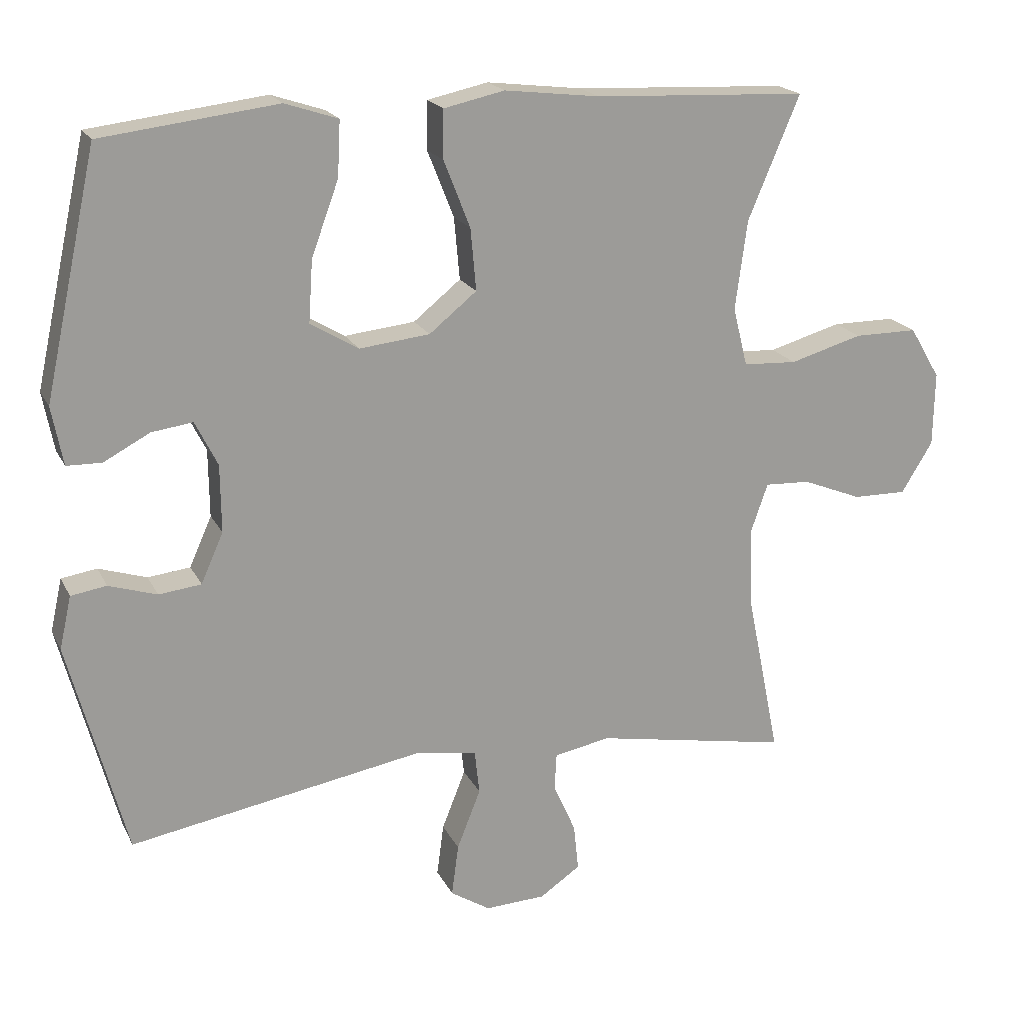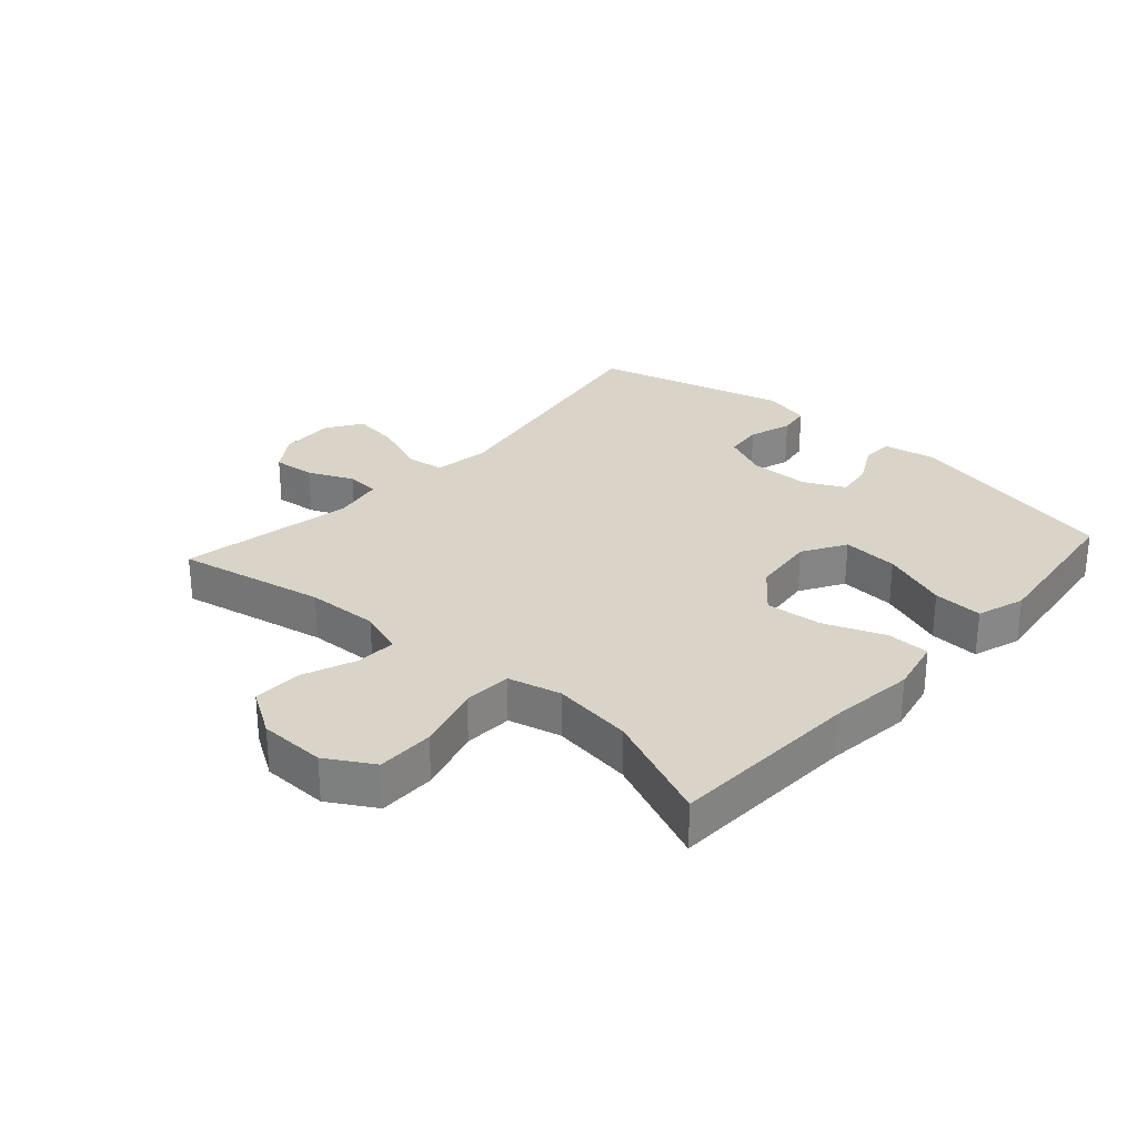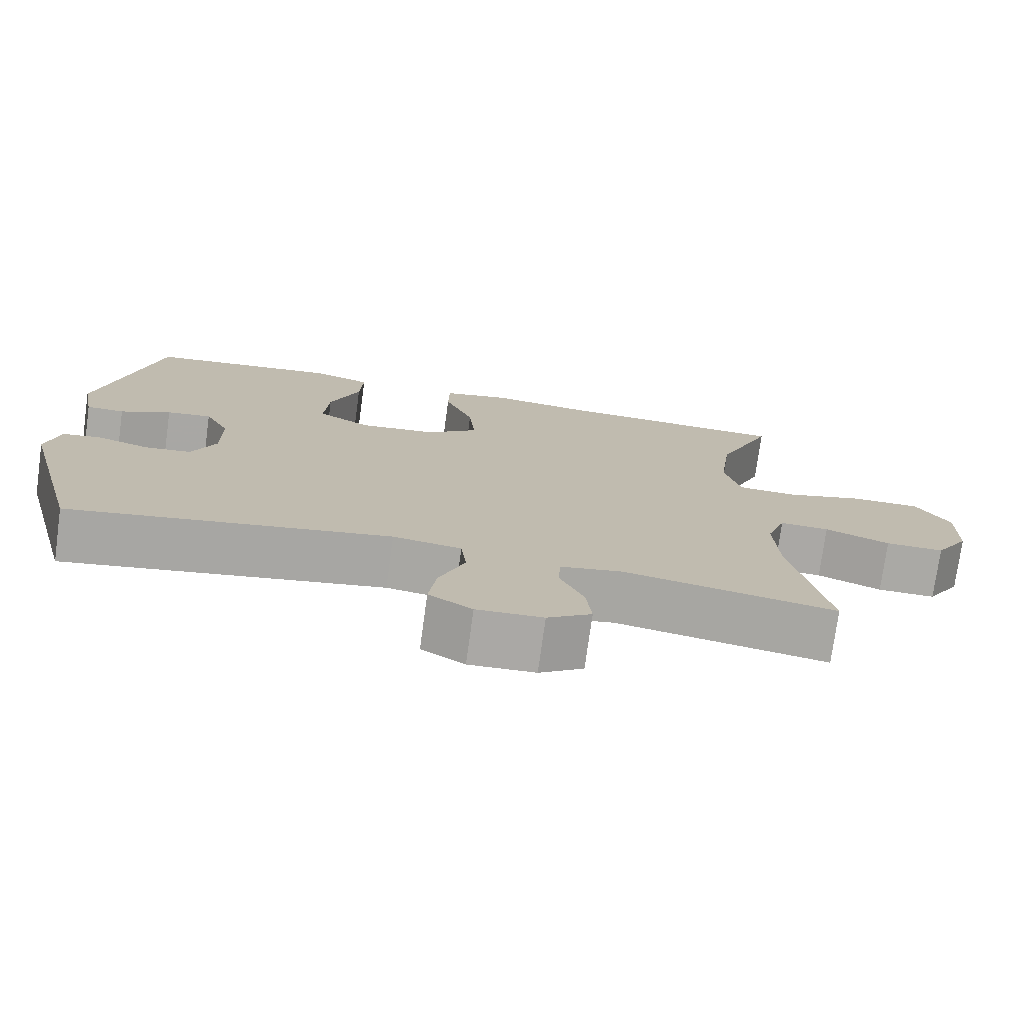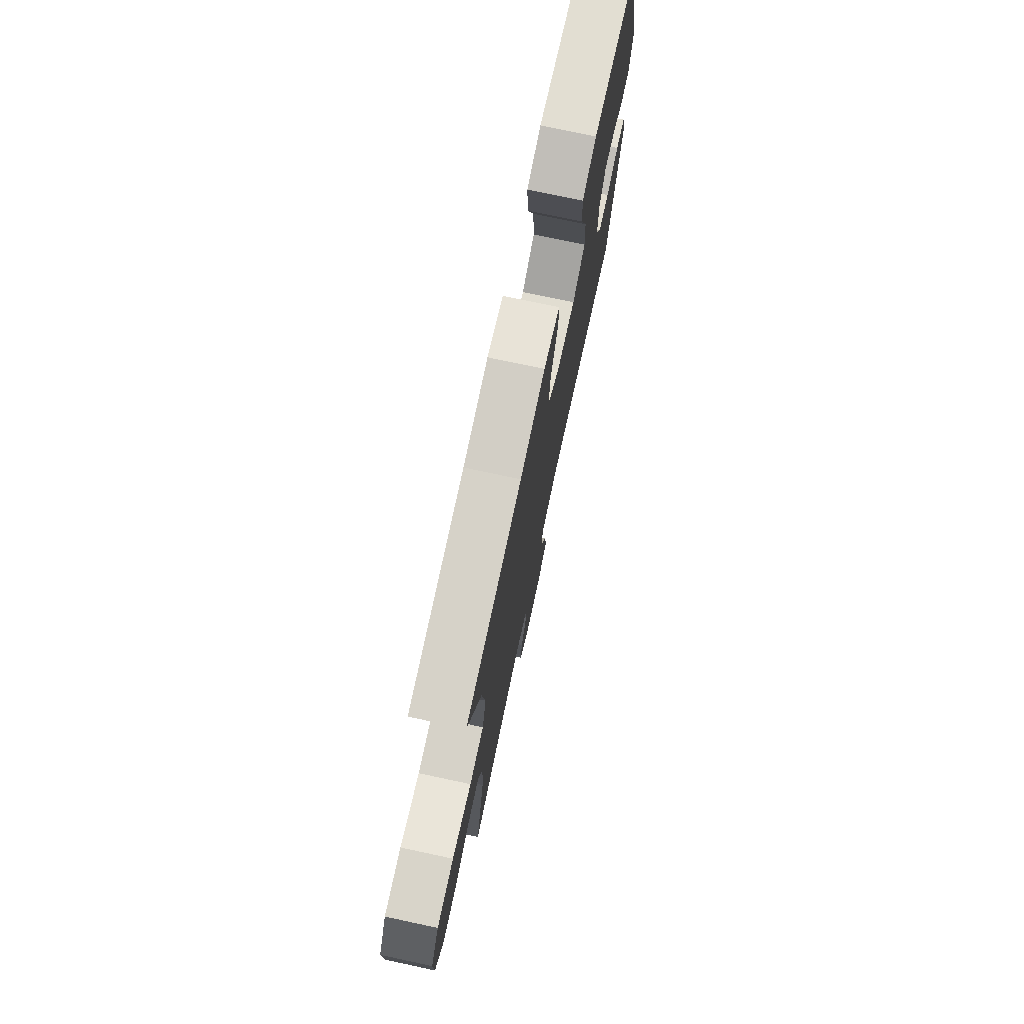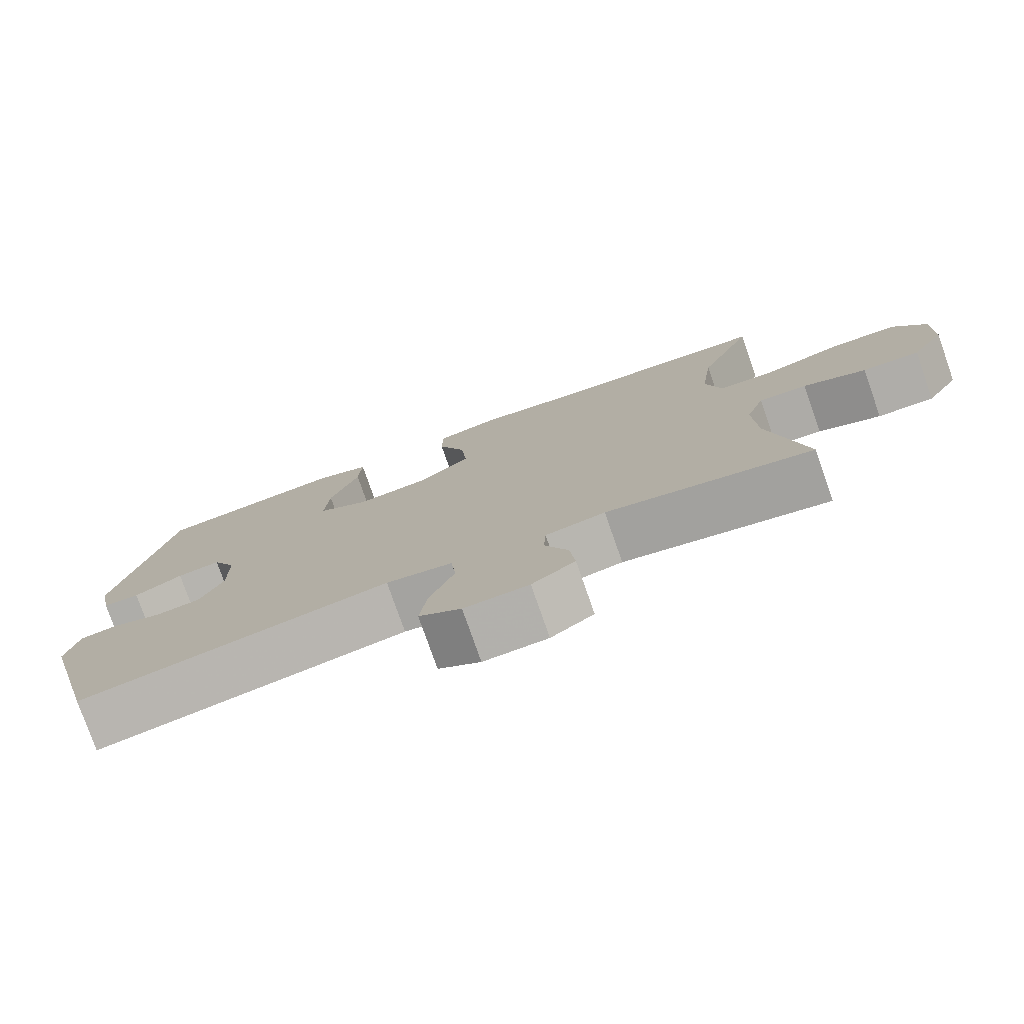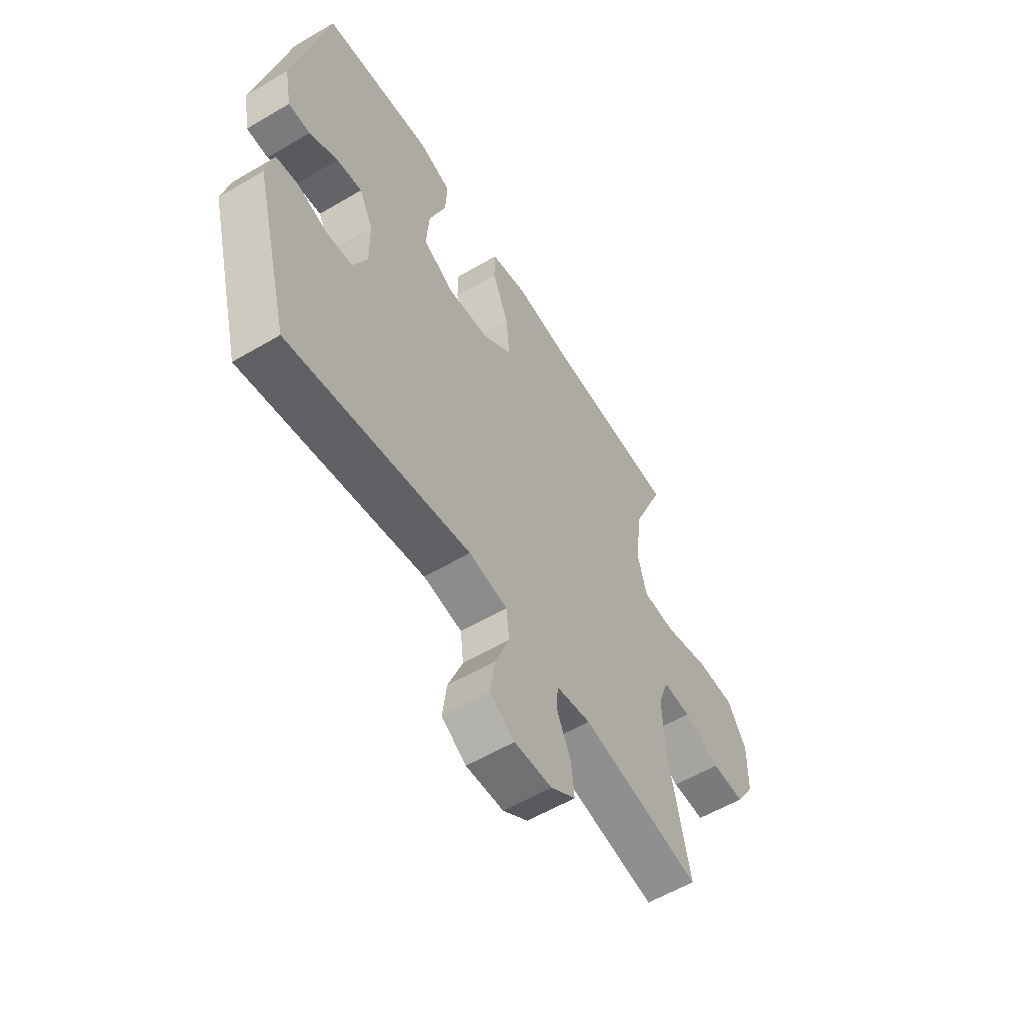
<metadata>
{"format":"obj","ext":"obj","renderer":"f3d","projection":"perspective","resolution":1024,"background":"white","views":[{"elev":19.4,"azim":160.0,"up":"+Z"},{"elev":28.4,"azim":-48.1,"up":"+Y"},{"elev":-75.3,"azim":172.2,"up":"+Z"},{"elev":75.2,"azim":-77.9,"up":"+Z"},{"elev":-77.7,"azim":-160.7,"up":"+Z"},{"elev":-57.4,"azim":121.5,"up":"+Z"}]}
</metadata>
<code>
v 0.5 0.07 -0.5
v 0.079 0.07 -0.426
v -0.011 0.07 -0.44
v -0.018 0.07 -0.503
v 0.016 0.07 -0.589
v 0.026 0.07 -0.664
v -0.031 0.07 -0.7
v -0.118 0.07 -0.696
v -0.176 0.07 -0.656
v -0.169 0.07 -0.589
v -0.137 0.07 -0.517
v -0.14 0.07 -0.464
v -0.221 0.07 -0.449
v -0.5 0.07 -0.5
v -0.452 0.07 -0.264
v -0.447 0.07 -0.149
v -0.472 0.07 -0.077
v -0.537 0.07 -0.08
v -0.622 0.07 -0.114
v -0.699 0.07 -0.115
v -0.744 0.07 -0.042
v -0.746 0.07 0.064
v -0.702 0.07 0.138
v -0.611 0.07 0.138
v -0.507 0.07 0.108
v -0.43 0.07 0.112
v -0.409 0.07 0.196
v -0.426 0.07 0.324
v -0.5 0.07 0.5
v -0.195 0.07 0.514
v -0.059 0.07 0.53
v 0.028 0.07 0.511
v 0.029 0.07 0.442
v -0.009 0.07 0.346
v -0.017 0.07 0.257
v 0.051 0.07 0.202
v 0.152 0.07 0.191
v 0.221 0.07 0.232
v 0.215 0.07 0.321
v 0.176 0.07 0.427
v 0.172 0.07 0.506
v 0.248 0.07 0.531
v 0.37 0.07 0.516
v 0.5 0.07 0.5
v 0.576 0.07 0.153
v 0.56 0.07 0.069
v 0.51 0.07 0.068
v 0.444 0.07 0.103
v 0.385 0.07 0.111
v 0.353 0.07 0.047
v 0.352 0.07 -0.05
v 0.384 0.07 -0.122
v 0.445 0.07 -0.129
v 0.514 0.07 -0.107
v 0.565 0.07 -0.115
v 0.582 0.07 -0.191
v 0.5 0 -0.5
v 0.079 0 -0.426
v -0.011 0 -0.44
v -0.018 0 -0.503
v 0.016 0 -0.589
v 0.026 0 -0.664
v -0.031 0 -0.7
v -0.118 0 -0.696
v -0.176 0 -0.656
v -0.169 0 -0.589
v -0.137 0 -0.517
v -0.14 0 -0.464
v -0.221 0 -0.449
v -0.5 0 -0.5
v -0.452 0 -0.264
v -0.447 0 -0.149
v -0.472 0 -0.077
v -0.537 0 -0.08
v -0.622 0 -0.114
v -0.699 0 -0.115
v -0.744 0 -0.042
v -0.746 0 0.064
v -0.702 0 0.138
v -0.611 0 0.138
v -0.507 0 0.108
v -0.43 0 0.112
v -0.409 0 0.196
v -0.426 0 0.324
v -0.5 0 0.5
v -0.195 0 0.514
v -0.059 0 0.53
v 0.028 0 0.511
v 0.029 0 0.442
v -0.009 0 0.346
v -0.017 0 0.257
v 0.051 0 0.202
v 0.152 0 0.191
v 0.221 0 0.232
v 0.215 0 0.321
v 0.176 0 0.427
v 0.172 0 0.506
v 0.248 0 0.531
v 0.37 0 0.516
v 0.5 0 0.5
v 0.576 0 0.153
v 0.56 0 0.069
v 0.51 0 0.068
v 0.444 0 0.103
v 0.385 0 0.111
v 0.353 0 0.047
v 0.352 0 -0.05
v 0.384 0 -0.122
v 0.445 0 -0.129
v 0.514 0 -0.107
v 0.565 0 -0.115
v 0.582 0 -0.191
f 53 54 55 56
f 52 53 56 1
f 51 52 1 2
f 50 51 2 3
f 49 50 3
f 45 46 47 48
f 45 48 49
f 44 45 49
f 43 44 49 3
f 39 40 41 42
f 38 39 42 43
f 31 32 33 34
f 30 31 34 35
f 28 29 30 35
f 27 28 35 36
f 22 23 24 25
f 22 25 26
f 21 22 26
f 18 19 20 21
f 17 18 21 26
f 16 17 26 27
f 13 14 15
f 12 13 15 16
f 8 9 10 11
f 8 11 12
f 7 8 12
f 4 5 6 7
f 4 7 12
f 3 4 12 16
f 38 43 3
f 37 38 3
f 27 36 37
f 3 16 27 37
f 112 111 110 109
f 57 112 109 108
f 58 57 108 107
f 59 58 107 106
f 59 106 105
f 104 103 102 101
f 105 104 101
f 105 101 100
f 59 105 100 99
f 98 97 96 95
f 99 98 95 94
f 90 89 88 87
f 91 90 87 86
f 91 86 85 84
f 92 91 84 83
f 81 80 79 78
f 82 81 78
f 82 78 77
f 77 76 75 74
f 82 77 74 73
f 83 82 73 72
f 71 70 69
f 72 71 69 68
f 67 66 65 64
f 68 67 64
f 68 64 63
f 63 62 61 60
f 68 63 60
f 72 68 60 59
f 59 99 94
f 59 94 93
f 93 92 83
f 93 83 72 59
f 1 57 58 2
f 2 58 59 3
f 3 59 60 4
f 4 60 61 5
f 5 61 62 6
f 6 62 63 7
f 7 63 64 8
f 8 64 65 9
f 9 65 66 10
f 10 66 67 11
f 11 67 68 12
f 12 68 69 13
f 13 69 70 14
f 14 70 71 15
f 15 71 72 16
f 16 72 73 17
f 17 73 74 18
f 18 74 75 19
f 19 75 76 20
f 20 76 77 21
f 21 77 78 22
f 22 78 79 23
f 23 79 80 24
f 24 80 81 25
f 25 81 82 26
f 26 82 83 27
f 27 83 84 28
f 28 84 85 29
f 29 85 86 30
f 30 86 87 31
f 31 87 88 32
f 32 88 89 33
f 33 89 90 34
f 34 90 91 35
f 35 91 92 36
f 36 92 93 37
f 37 93 94 38
f 38 94 95 39
f 39 95 96 40
f 40 96 97 41
f 41 97 98 42
f 42 98 99 43
f 43 99 100 44
f 44 100 101 45
f 45 101 102 46
f 46 102 103 47
f 47 103 104 48
f 48 104 105 49
f 49 105 106 50
f 50 106 107 51
f 51 107 108 52
f 52 108 109 53
f 53 109 110 54
f 54 110 111 55
f 55 111 112 56
f 56 112 57 1

</code>
